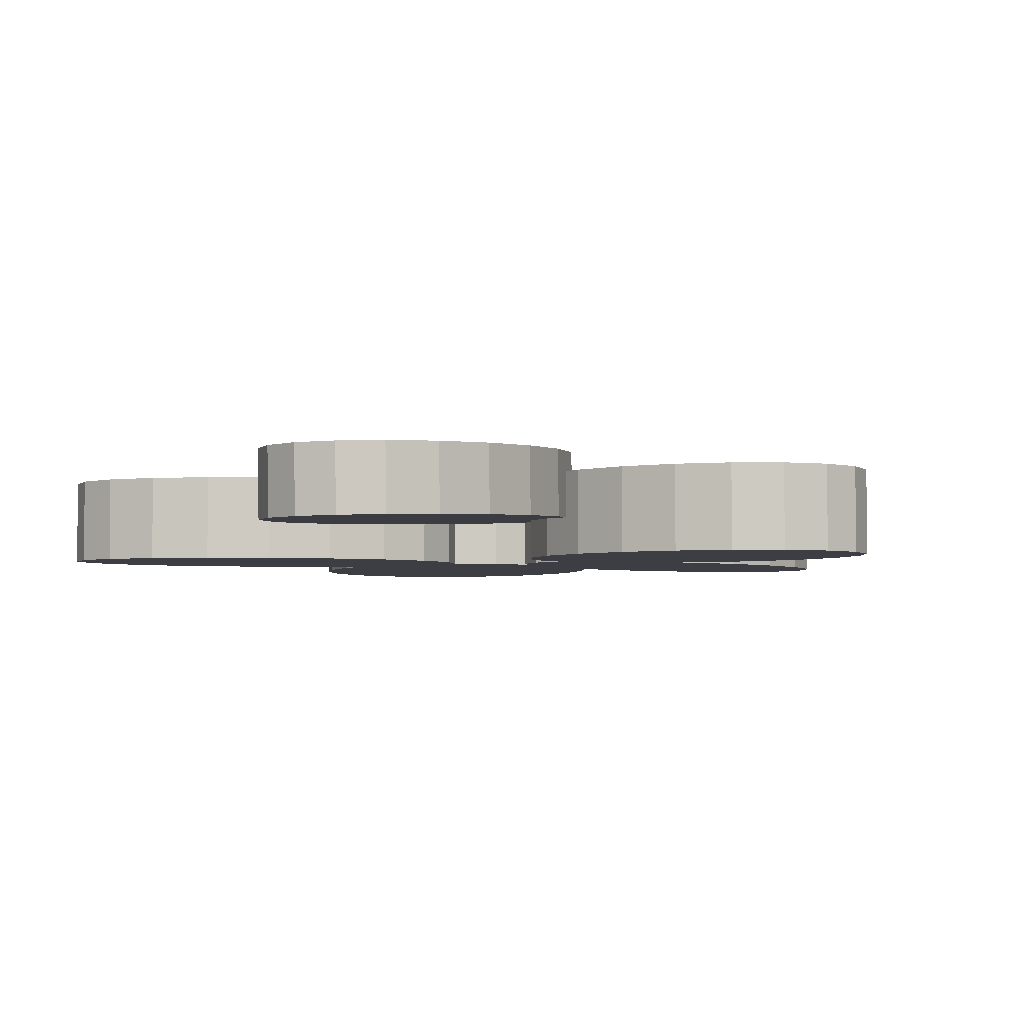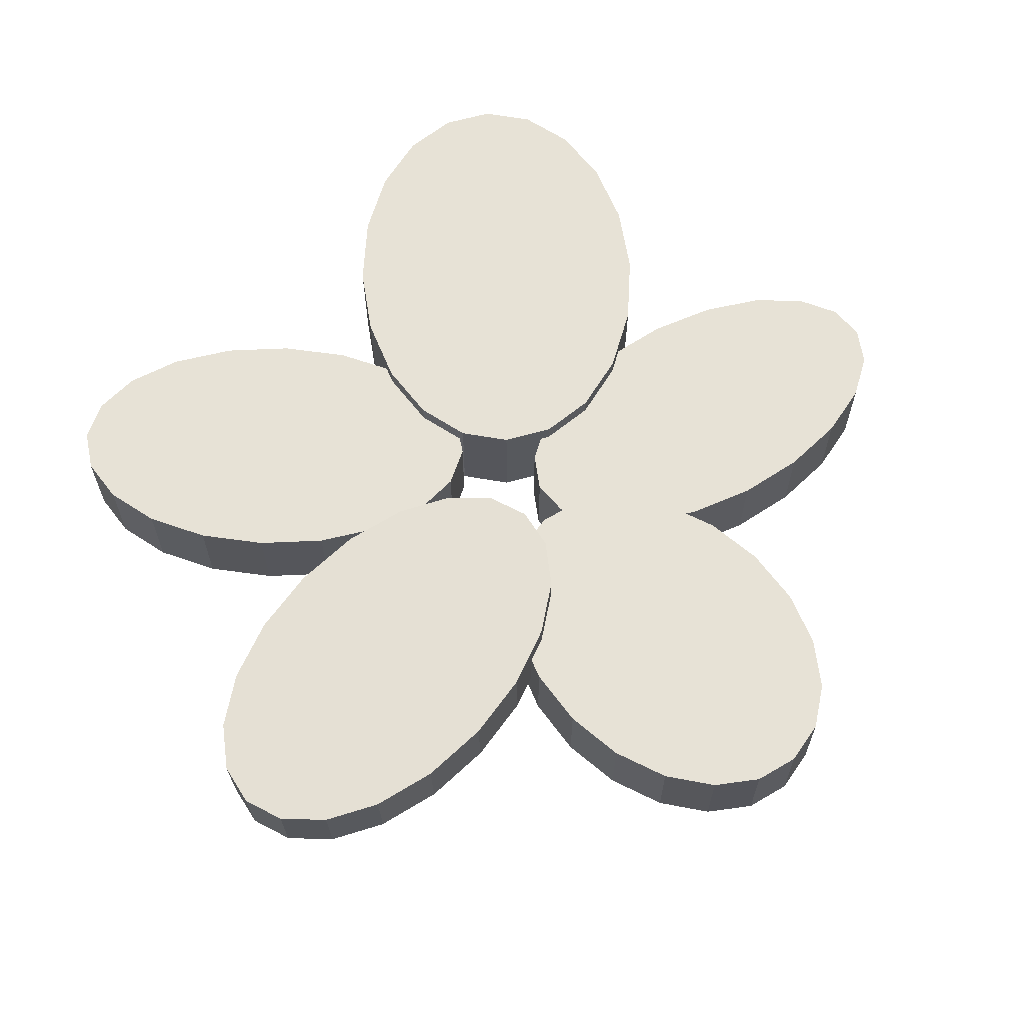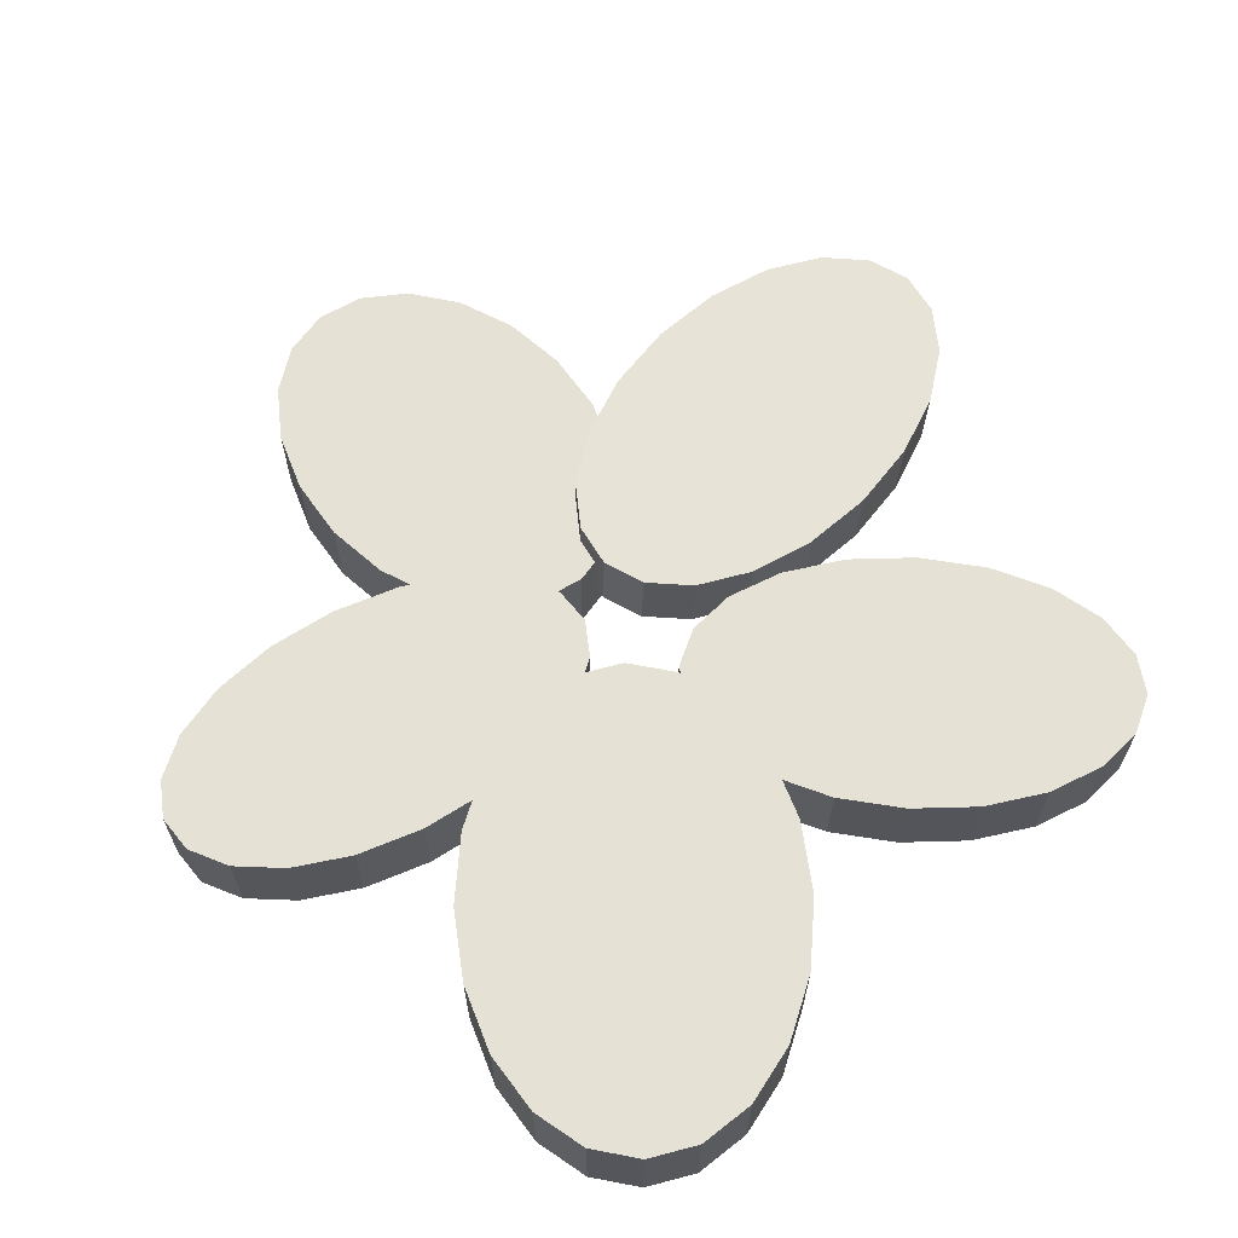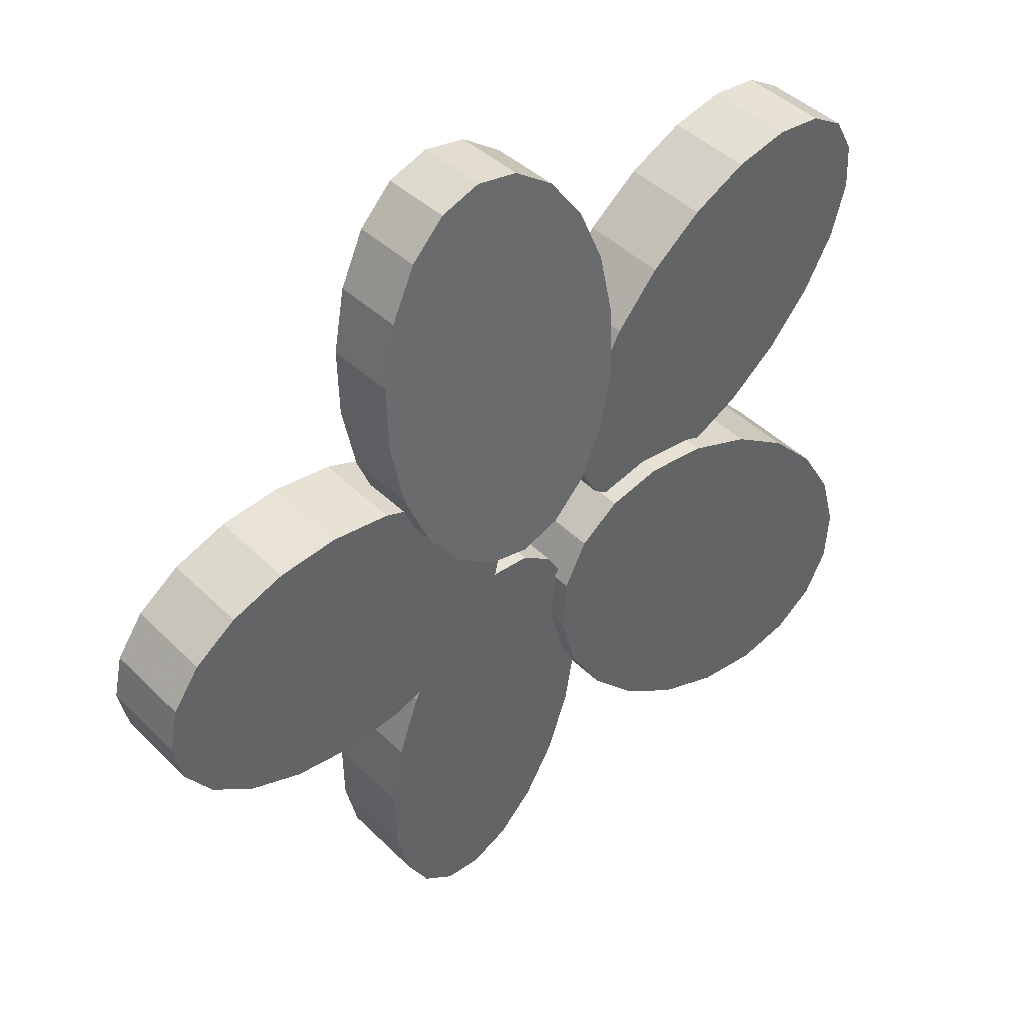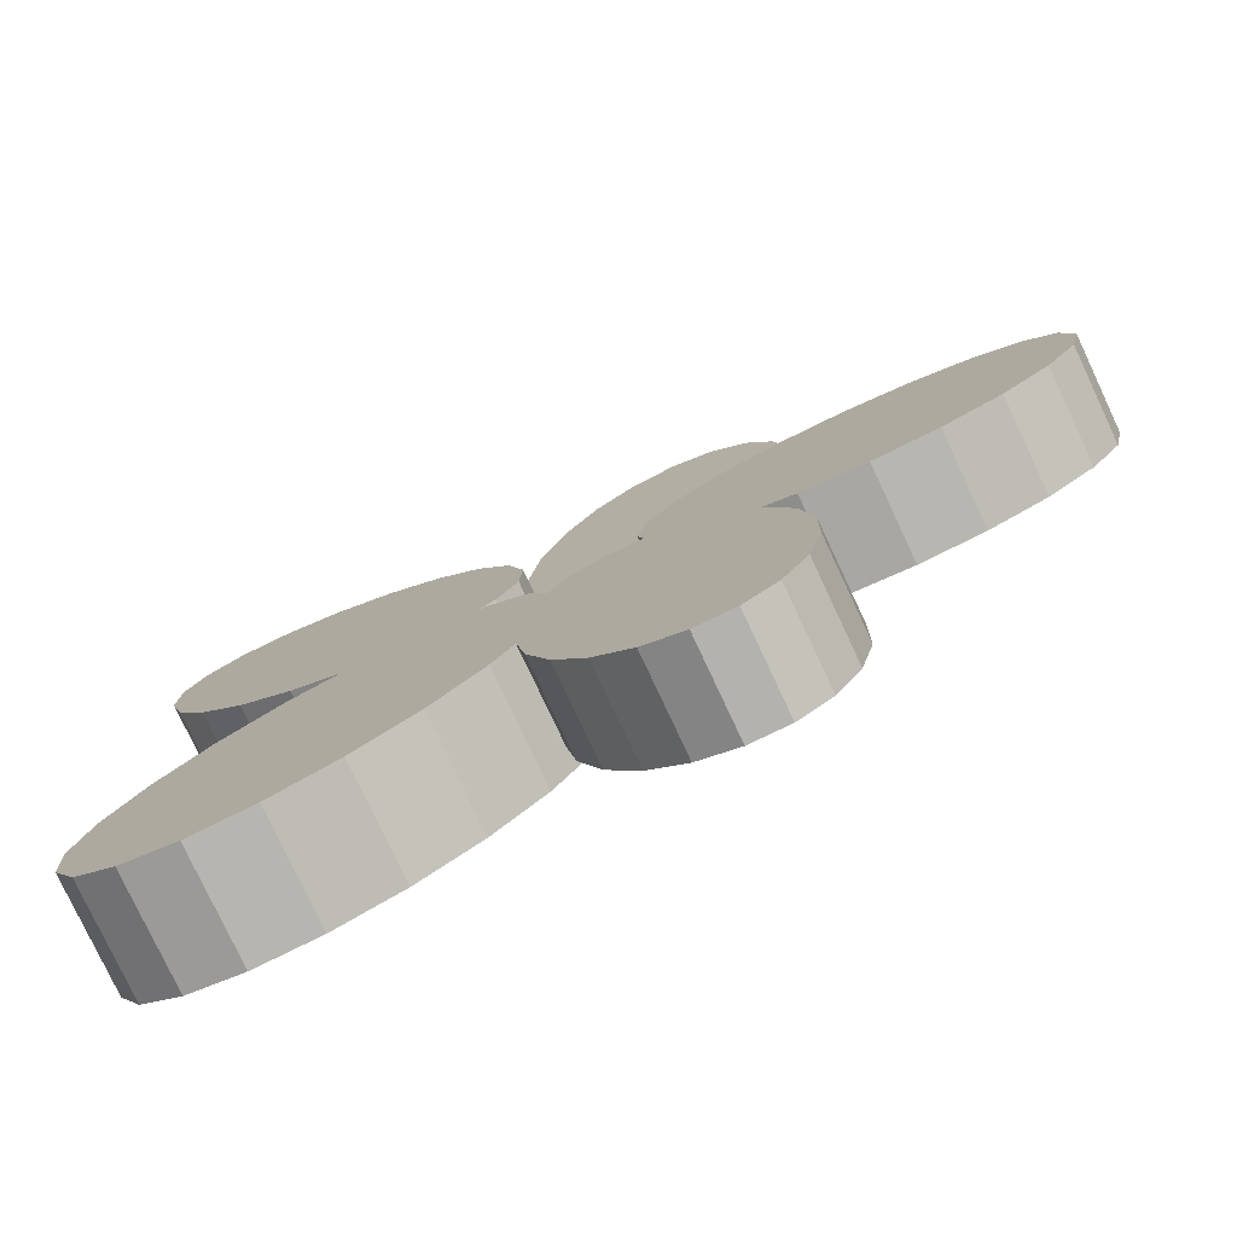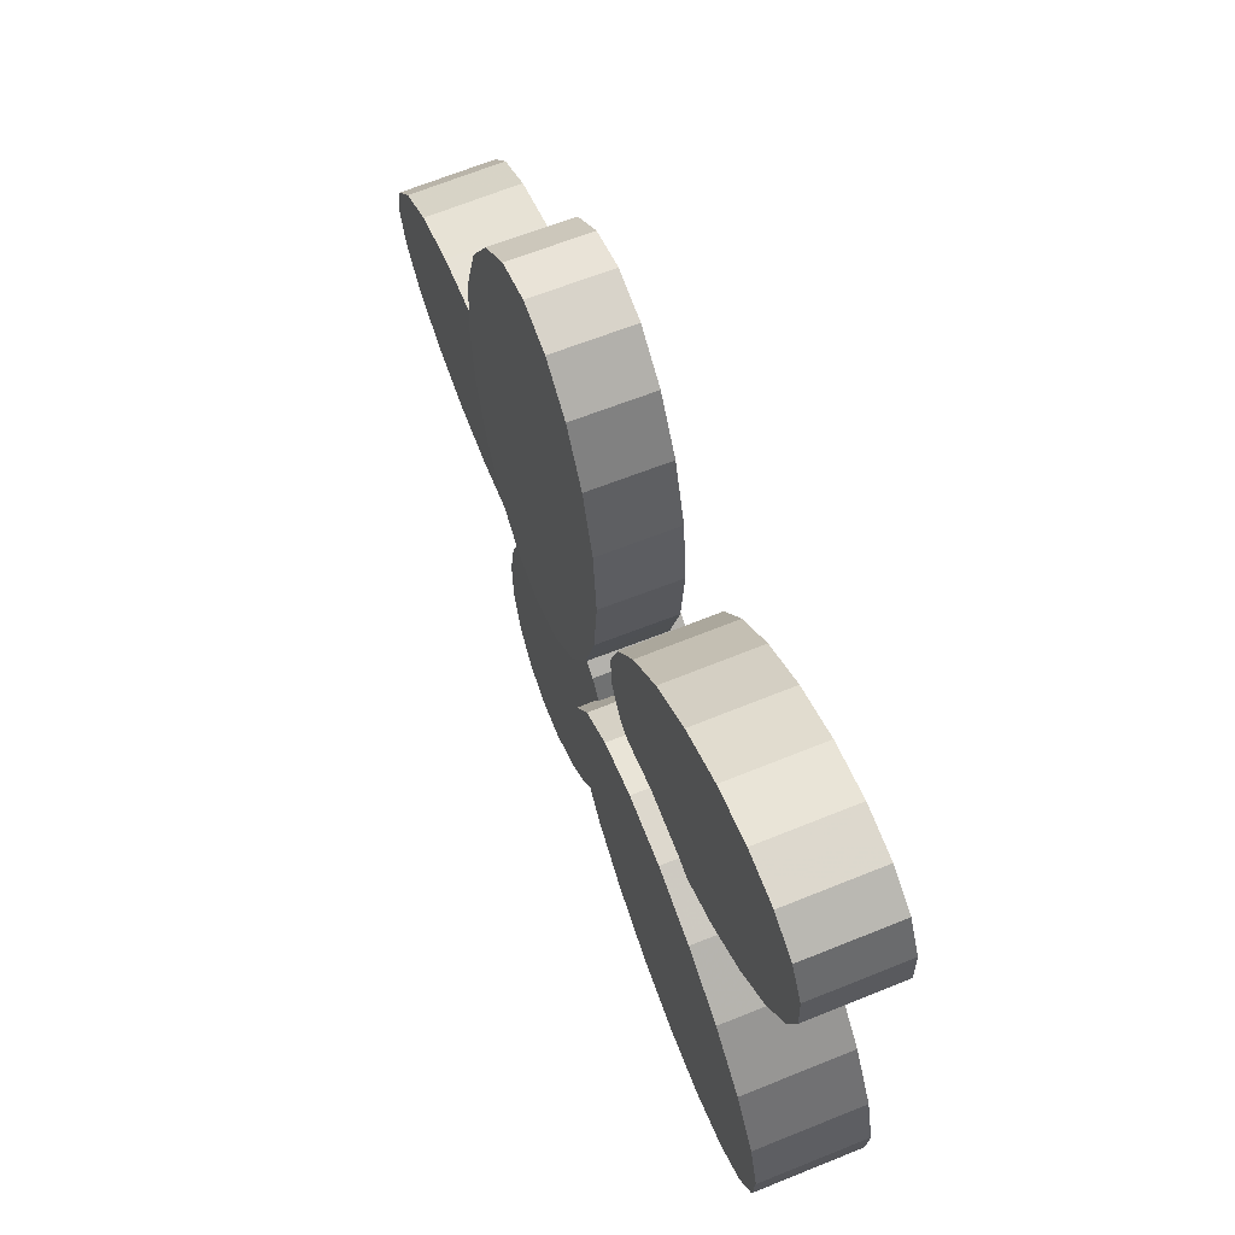
<metadata>
{"format":"obj","ext":"obj","renderer":"f3d","projection":"perspective","resolution":1024,"background":"white","views":[{"elev":-3.7,"azim":-143.7,"up":"+Z"},{"elev":63.5,"azim":-133.0,"up":"+Z"},{"elev":64.8,"azim":48.0,"up":"+Z"},{"elev":43.0,"azim":-40.7,"up":"+Y"},{"elev":-78.4,"azim":-154.9,"up":"+Y"},{"elev":67.8,"azim":68.0,"up":"+Y"}]}
</metadata>
<code>
o obj_0
v 20.01 		-28.53 		0
v 20.93 		-31.9 		0
v -2 		-26.49 		5
v -3.021 		4.94 		5.615
v 0.955 		-8.781 		6.134
v -0.5 		-20.84 		0
v -9.983 		-15.88 		5
v -11.26 		-14.11 		5
v 19.43 		-37.54 		0
v -13.96 		-2.113 		5.864
v -1.117 		2.305 		5.716
v -1.56 		-22.91 		0
v -11.89 		-13.24 		5
v -1.112 		2.186 		1.718
v -1.56 		-22.91 		5
v -2.283 		-21.67 		0
v -2.283 		-21.67 		5
v -3.015 		4.821 		1.617
v 17.16 		-39.27 		0
v 14.12 		-40 		0
v -5.259 		6.438 		1.554
v -4.08 		-20.43 		0
v -4.08 		-20.43 		5
v -7.739 		-17.5 		5
v -5.37 		-18.01 		2.468
v -13.98 		-5.986 		6.009
v 18.05 		-25.22 		6
v -6.268 		-17.77 		5
v 15.26 		-22.3 		6
v 11.89 		-20.06 		6
v -6.879 		-17.66 		5
v -3.115 		-17.24 		2.442
v 18.05 		-25.22 		0
v 15.26 		-22.3 		0
v 11.89 		-20.06 		0
v -17 		-11 		5
v -20.4 		-11.39 		5
v -23.47 		-12.53 		5
v -25.9 		-14.3 		5
v -27.46 		-16.53 		5
v -28 		-19 		5
v -27.46 		-21.47 		5
v 10.64 		-39.68 		0
v 7.039 		-38.33 		0
v -25.9 		-23.7 		5
v -23.47 		-25.47 		5
v -20.4 		-26.61 		5
v -17 		-27 		5
v 0.208 		-12.33 		6.265
v -12.14 		-26.48 		0
v -12.14 		-26.48 		5
v 4.806 		-18.39 		6
v 1.777 		-19.12 		6
v 3.676 		-36.09 		0
v 8.292 		-18.71 		6
v 0.129 		-16.52 		5
v 9.23 		-19.06 		5
v 8.292 		-18.71 		5
v 0.973 		-4.908 		5.989
v -13.6 		-26.61 		0
v 0.259 		-1.088 		5.845
v -13.6 		-26.61 		5
v 0.88 		-33.17 		0
v 4.806 		-18.39 		5
v -11.84 		-25.95 		5
v -11.84 		-25.95 		0
v 2.045 		-19.06 		5
v -6.171 		-20.33 		0
v -6.171 		-20.33 		5
v -6.304 		-20.4 		0
v -6.304 		-20.4 		5
v -6 		-19 		0
v -6 		-19 		5
v 0.978 		-5.027 		1.991
v 1.225 		-18.55 		5
v 0.264 		-1.207 		1.847
v -6.251 		-17.85 		2.461
v -6.538 		-16.53 		2.411
v 20.73 		-35.01 		0
v -6.261 		-17.8 		3.962
v 1.225 		-18.55 		0
v 2.045 		-19.06 		0
v 1.777 		-19.12 		0
v -6.538 		-16.53 		0
v 9.23 		-19.06 		0
v -7.63 		7 		5.532
v 14.94 		-15.24 		0
v -7.488 		-15.17 		2.359
v -8.101 		-14.3 		2.325
v 17.41 		-12.34 		0
v -7.625 		6.881 		1.534
v 19.15 		-9.212 		0
v 20 		-6.16 		0
v 19.87 		-3.484 		0
v 18.77 		-1.446 		0
v 16.82 		-0.246 		0
v 14.2 		0 		0
v -8.101 		-14.3 		0
v 11.16 		-0.733 		0
v 8.018 		-2.373 		0
v 5.065 		-4.76 		0
v 2.595 		-7.66 		0
v -9.165 		-13.52 		2.295
v 0.849 		-10.79 		0
v -10.53 		-12.53 		2.256
v -13.21 		1.433 		5.733
v 0 		-13.84 		0
v 11.98 		-17.63 		0
v -10.53 		-12.53 		0
v 0.129 		-16.52 		0
v -9.885 		6.224 		5.558
v -11.81 		4.306 		5.627
v -11.17 		-12.29 		2.247
v 14.2 		0 		5
v 11.16 		-0.733 		5
v 8.018 		-2.373 		5
v 5.065 		-4.76 		5
v 2.595 		-7.66 		5
v 14.94 		-15.24 		5
v 17.41 		-12.34 		5
v -12.5 		-11.8 		2.226
v 19.15 		-9.212 		5
v 20 		-6.16 		5
v 19.87 		-3.484 		5
v 18.77 		-1.446 		5
v 16.82 		-0.246 		5
v 11.98 		-17.63 		5
v -12.48 		-11.81 		3.948
v -12.46 		-11.81 		5
v -13.6 		-11.39 		0
v -13.96 		-2.232 		1.866
v -13.6 		-11.39 		5
v -13.97 		-6.105 		2.011
v -17 		-27 		0
v -17 		-11 		0
v -20.4 		-11.39 		0
v -23.47 		-12.53 		0
v -25.9 		-14.3 		0
v -27.46 		-16.53 		0
v -28 		-19 		0
v -27.46 		-21.47 		0
v -25.9 		-23.7 		0
v -23.47 		-25.47 		0
v -20.4 		-26.61 		0
v -5.265 		6.557 		5.552
v -0.2753 		-31.21 		0
v -13.38 		-30 		0
v -0.794 		-34.33 		0
v -2.032 		-37.85 		0
v -3.763 		-40.82 		0
v -5.821 		-42.94 		0
v -8.002 		-44 		0
v -10.09 		-43.91 		0
v -11.89 		-42.66 		0
v -13.22 		-40.39 		0
v -13.94 		-37.31 		0
v -6.503 		-5.447 		5.999
v -14 		-33.73 		0
v 20.93 		-31.9 		6
v 20.01 		-28.53 		6
v 20.73 		-35.01 		6
v 0.88 		-33.17 		6
v 3.676 		-36.09 		6
v 7.039 		-38.33 		6
v 10.64 		-39.68 		6
v 14.12 		-40 		6
v 17.16 		-39.27 		6
v 19.43 		-37.54 		6
v 0.213 		-12.45 		2.267
v -13.26 		-9.806 		6.153
v 0.961 		-8.9 		2.136
v -1.076 		-29.86 		6
v -1.076 		-29.86 		5
v -0.2753 		-31.21 		5
v -13.38 		-30 		5
v -13.26 		-9.925 		2.155
v 0 		-13.84 		5
v -8.002 		-44 		5
v -5.821 		-42.94 		5
v -3.763 		-40.82 		5
v -2.032 		-37.85 		5
v -14 		-33.73 		5
v -13.94 		-37.31 		5
v -13.22 		-40.39 		5
v -11.89 		-42.66 		5
v -10.09 		-43.91 		5
v -0.794 		-34.33 		5
v 0.849 		-10.79 		5
v -11.89 		-13.2 		6.282
v -6.497 		-5.566 		2.001
v -9.985 		-15.83 		6.383
v -11.8 		4.187 		1.629
v -9.88 		6.105 		1.56
v -1.197 		-15.2 		6.371
v -13.21 		1.314 		1.735
v -7.741 		-17.45 		6.446
v -1.191 		-15.32 		2.373
v -3.12 		-17.12 		6.44
v -5.375 		-17.89 		6.466
v -0.5 		-20.84 		6
v -1.802 		-23.38 		6
v -2 		-26.49 		6
v -1.802 		-23.38 		5
g group_0_16448250
f 2 20 1
f 6 12 15
f 8 62 7
f 16 17 12
f 15 12 17
f 16 22 23
f 16 23 17
f 69 23 22
f 62 65 7
f 24 7 65
f 65 71 24
f 201 202 53
f 27 1 33
f 33 34 29
f 33 29 27
f 34 35 30
f 34 30 29
f 11 14 18
f 41 42 40
f 39 40 42
f 42 45 39
f 38 39 45
f 45 46 38
f 46 47 38
f 38 47 37
f 48 37 47
f 62 36 48
f 50 147 51
f 52 53 202
f 200 201 53
f 55 30 57
f 58 55 57
f 48 60 62
f 58 64 52
f 58 52 55
f 50 51 66
f 65 66 51
f 32 198 25
f 199 25 198
f 65 62 60
f 53 52 67
f 64 67 52
f 65 60 66
f 69 22 68
f 68 70 71
f 68 71 69
f 64 58 188
f 71 70 72
f 71 72 73
f 57 127 58
f 67 64 75
f 56 75 64
f 25 77 78
f 88 190 78
f 20 2 19
f 43 1 20
f 44 33 43
f 54 34 44
f 63 35 54
f 2 79 19
f 9 19 79
f 81 75 56
f 25 80 77
f 67 82 83
f 67 83 53
f 25 199 80
f 28 80 199
f 5 74 59
f 59 74 61
f 76 61 74
f 72 77 73
f 82 67 75
f 82 75 81
f 30 35 57
f 85 57 35
f 84 78 77
f 72 84 77
f 80 73 77
f 28 73 80
f 108 57 85
f 91 86 145
f 88 89 190
f 25 78 190
f 103 190 89
f 94 95 125
f 61 76 11
f 95 96 125
f 91 145 21
f 98 89 88
f 78 84 88
f 99 100 116
f 98 88 84
f 14 11 76
f 100 101 116
f 190 103 105
f 190 105 113
f 113 121 190
f 105 103 109
f 81 56 110
f 89 98 103
f 98 109 103
f 116 117 120
f 119 120 117
f 118 119 117
f 188 58 118
f 120 122 116
f 115 116 122
f 122 123 115
f 114 115 123
f 114 123 124
f 125 126 124
f 114 124 126
f 119 118 127
f 118 58 127
f 108 87 119
f 130 121 109
f 120 119 90
f 87 90 119
f 105 109 113
f 90 92 122
f 90 122 120
f 132 121 130
f 113 109 121
f 123 122 93
f 92 93 122
f 93 94 124
f 93 124 123
f 132 129 128
f 94 125 124
f 128 121 132
f 125 96 126
f 132 130 36
f 135 36 130
f 114 126 97
f 96 97 126
f 60 48 134
f 97 99 115
f 97 115 114
f 135 136 37
f 135 37 36
f 99 116 115
f 136 137 38
f 136 38 37
f 116 101 117
f 137 138 39
f 137 39 38
f 138 139 40
f 138 40 39
f 118 117 102
f 101 102 117
f 139 140 41
f 139 41 40
f 41 140 141
f 41 141 42
f 141 142 45
f 141 45 42
f 143 46 45
f 143 45 142
f 127 108 119
f 144 47 46
f 144 46 143
f 57 108 127
f 134 48 47
f 134 47 144
f 4 18 145
f 21 145 18
f 146 35 63
f 190 76 74
f 10 133 26
f 131 133 10
f 11 18 4
f 146 148 147
f 153 154 152
f 151 152 154
f 154 155 151
f 150 151 155
f 155 156 150
f 149 150 156
f 156 158 149
f 148 149 158
f 148 158 147
f 29 30 163
f 27 29 164
f 118 102 104
f 164 165 27
f 160 27 165
f 165 166 160
f 159 160 166
f 166 167 159
f 161 159 167
f 161 167 168
f 163 164 29
f 56 177 110
f 2 159 161
f 198 194 157
f 2 1 160
f 2 160 159
f 27 160 1
f 168 9 79
f 168 79 161
f 161 79 2
f 104 188 118
f 59 61 157
f 172 174 162
f 63 54 163
f 63 163 162
f 5 59 157
f 44 164 163
f 44 163 54
f 43 165 164
f 43 164 44
f 20 166 165
f 20 165 43
f 19 167 166
f 19 166 20
f 168 167 19
f 168 19 9
f 49 5 157
f 63 162 174
f 145 157 4
f 172 3 173
f 11 4 157
f 173 174 172
f 86 111 157
f 111 112 157
f 175 173 51
f 56 64 177
f 61 11 157
f 187 174 175
f 104 177 188
f 173 175 174
f 190 121 176
f 157 194 49
f 107 110 177
f 106 157 112
f 170 26 176
f 133 176 26
f 182 183 181
f 181 187 182
f 180 181 183
f 183 184 180
f 179 180 184
f 184 185 179
f 178 179 185
f 178 185 186
f 170 128 129
f 10 26 157
f 175 182 187
f 170 176 128
f 121 128 176
f 174 146 63
f 170 189 157
f 146 187 148
f 177 64 188
f 187 146 174
f 196 199 157
f 51 147 175
f 157 106 10
f 107 177 104
f 189 170 129
f 190 176 133
f 8 191 189
f 171 5 49
f 191 157 189
f 190 133 131
f 191 196 157
f 129 13 189
f 169 171 49
f 190 192 193
f 74 5 171
f 13 8 189
f 7 191 8
f 196 191 7
f 190 18 14
f 196 7 24
f 196 31 28
f 199 196 28
f 25 190 32
f 196 24 31
f 91 193 86
f 111 86 193
f 190 169 197
f 193 192 111
f 157 199 198
f 76 190 14
f 51 173 65
f 111 192 112
f 173 3 65
f 190 74 171
f 195 106 112
f 112 192 195
f 190 91 21
f 37 48 36
f 195 131 106
f 193 91 190
f 106 131 10
f 190 21 18
f 190 171 169
f 28 31 73
f 71 73 24
f 31 24 73
f 190 197 32
f 145 86 157
f 36 62 132
f 62 13 132
f 131 195 190
f 13 62 8
f 129 132 13
f 190 195 192
f 182 175 158
f 147 158 175
f 182 158 156
f 182 156 183
f 156 155 184
f 156 184 183
f 155 154 185
f 155 185 184
f 153 186 185
f 153 185 154
f 152 178 186
f 152 186 153
f 151 179 178
f 151 178 152
f 150 180 179
f 150 179 151
f 149 181 180
f 149 180 150
f 149 148 181
f 187 181 148
f 82 85 6
f 6 85 12
f 12 85 146
f 157 26 170
f 50 66 146
f 147 50 146
f 16 66 22
f 1 43 33
f 33 44 34
f 34 54 35
f 197 194 198
f 83 82 6
f 197 198 32
f 82 81 85
f 35 146 85
f 81 110 85
f 197 169 194
f 49 194 169
f 110 107 104
f 110 104 102
f 110 102 101
f 110 101 100
f 110 100 99
f 110 99 97
f 110 97 96
f 110 96 95
f 110 95 94
f 110 94 93
f 110 93 92
f 110 92 90
f 110 90 87
f 87 108 110
f 108 85 110
f 12 146 66
f 16 12 66
f 70 68 22
f 70 66 72
f 84 72 66
f 98 84 66
f 109 98 66
f 130 109 66
f 70 22 66
f 66 60 130
f 135 130 60
f 140 139 141
f 142 141 139
f 139 138 142
f 143 142 138
f 138 137 143
f 144 143 137
f 137 136 144
f 134 144 136
f 134 136 135
f 60 134 135
f 202 172 52
f 6 200 83
f 172 162 55
f 30 55 162
f 162 163 30
f 55 52 172
f 53 83 200
f 201 200 15
f 203 201 15
f 6 15 200
f 203 3 202
f 203 202 201
f 202 3 172
f 65 23 71
f 69 71 23
f 3 203 65
f 23 65 17
f 15 17 203
f 17 65 203

</code>
